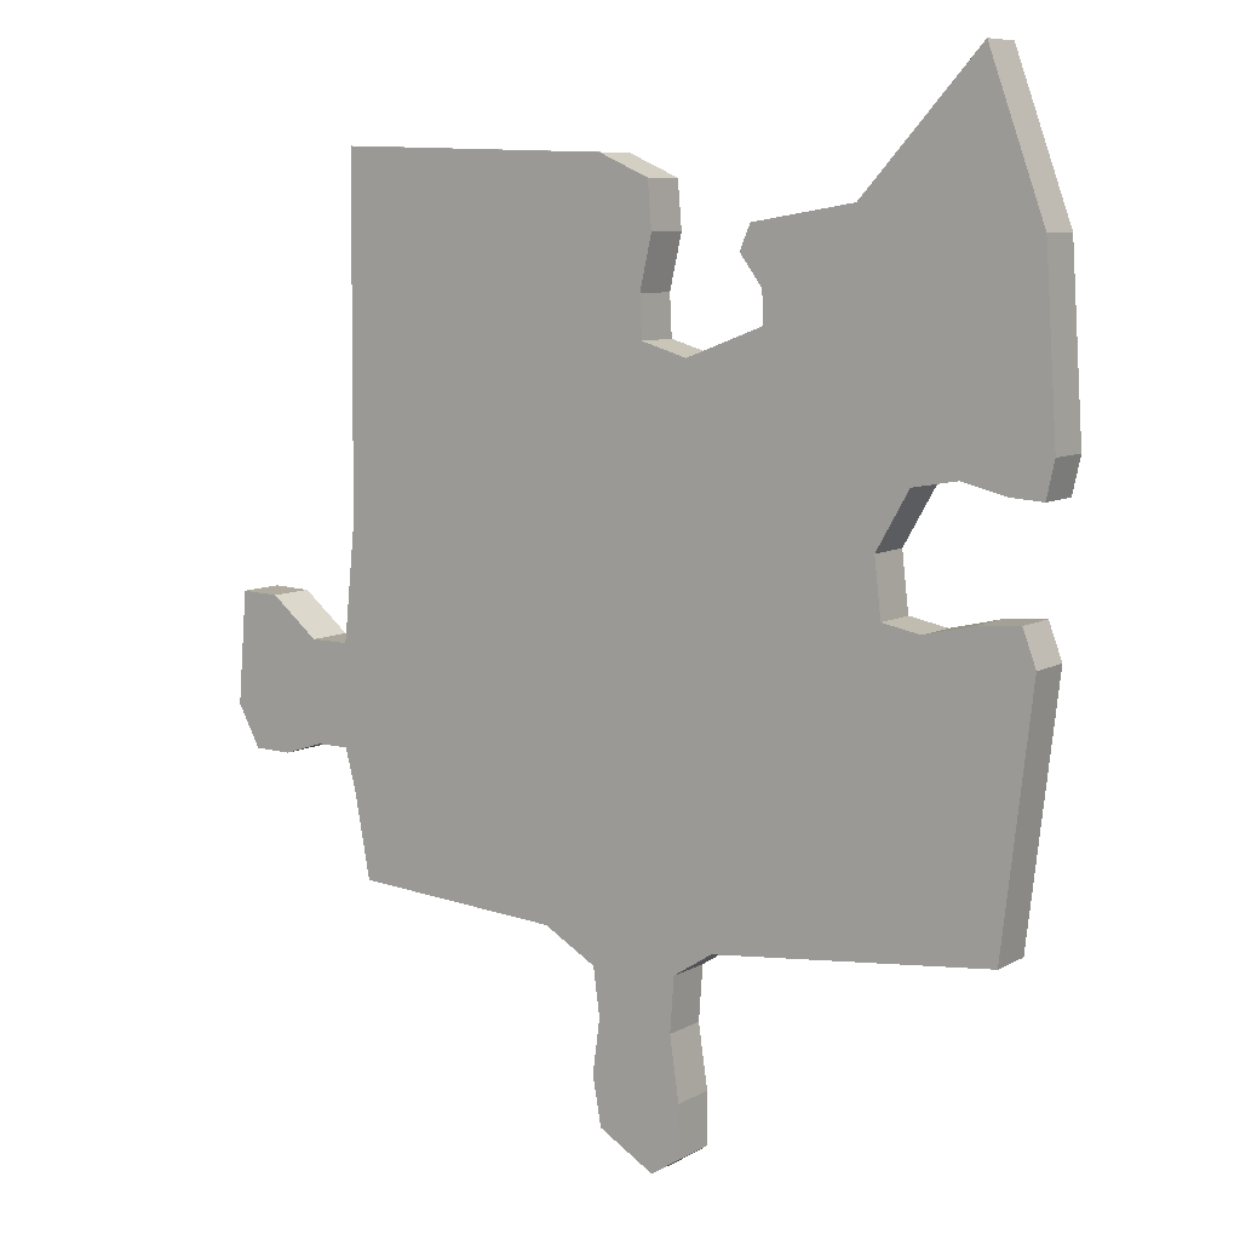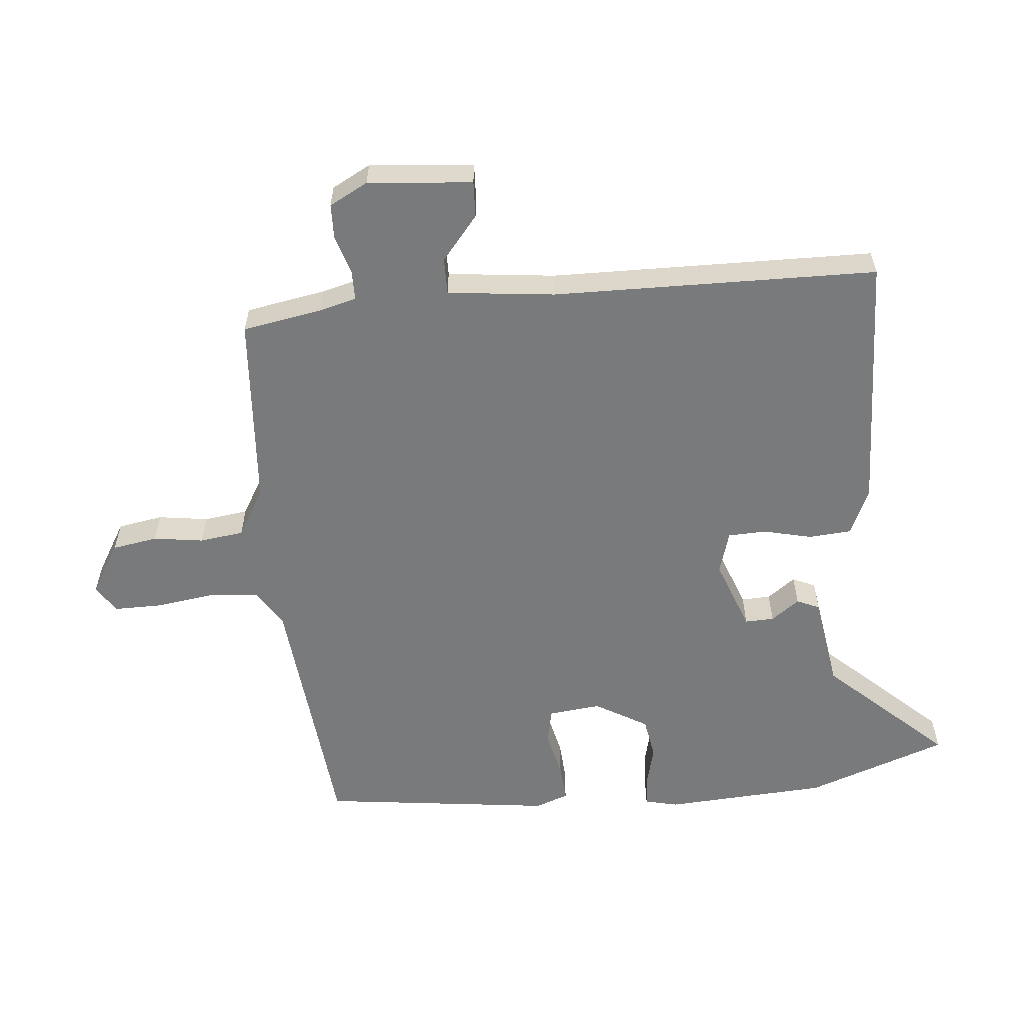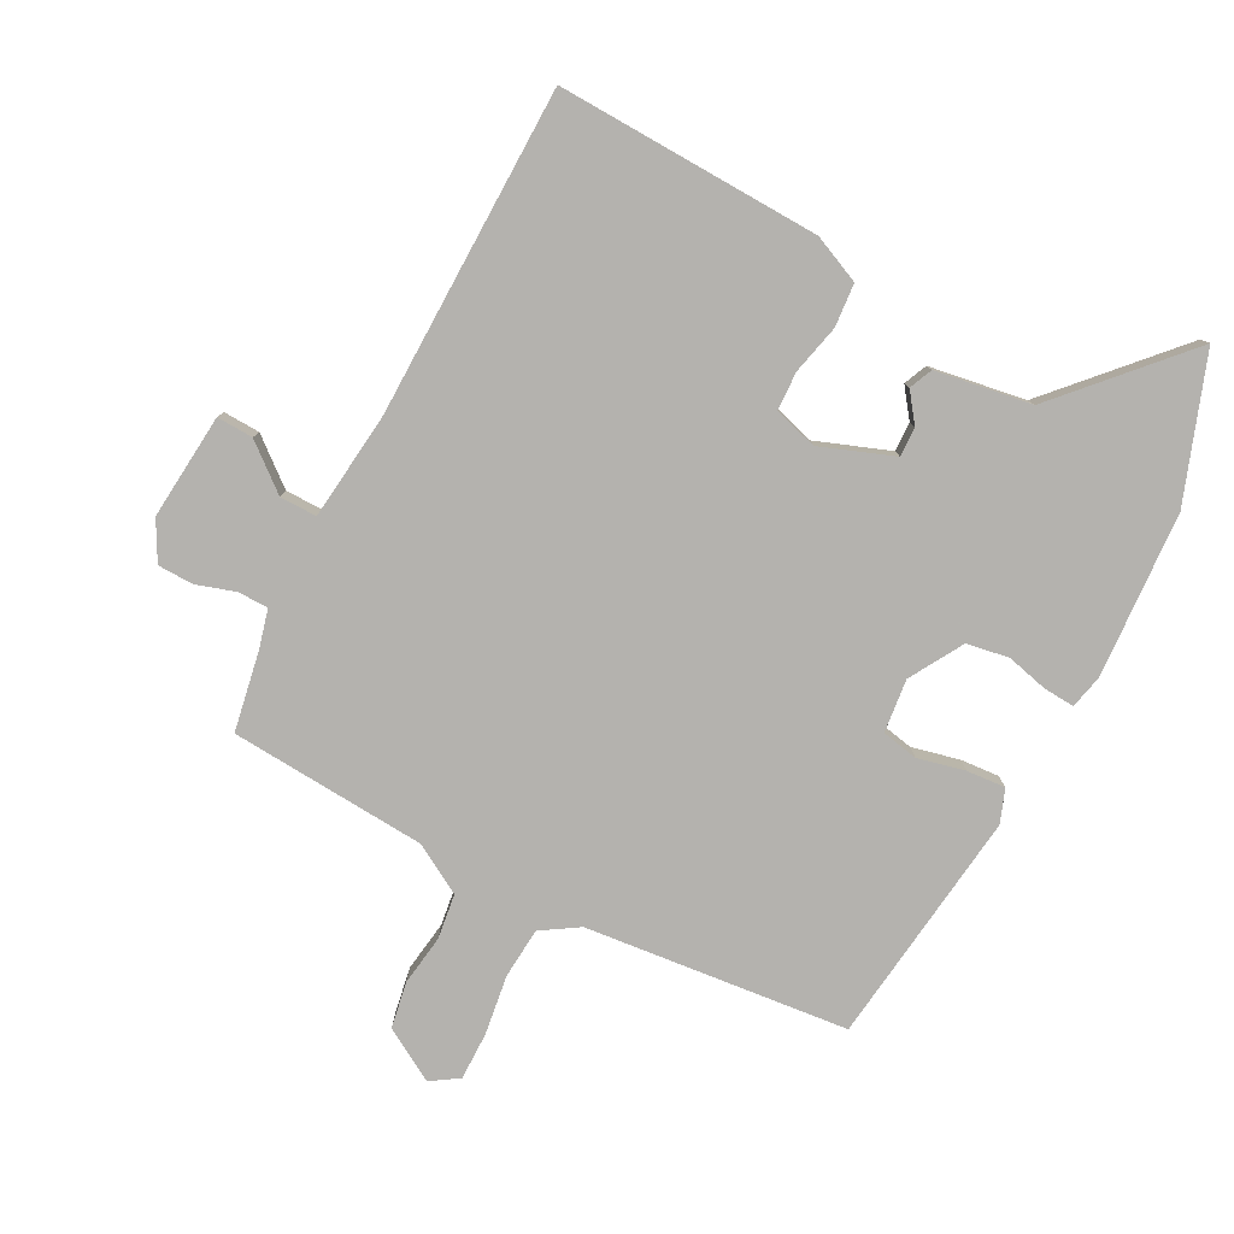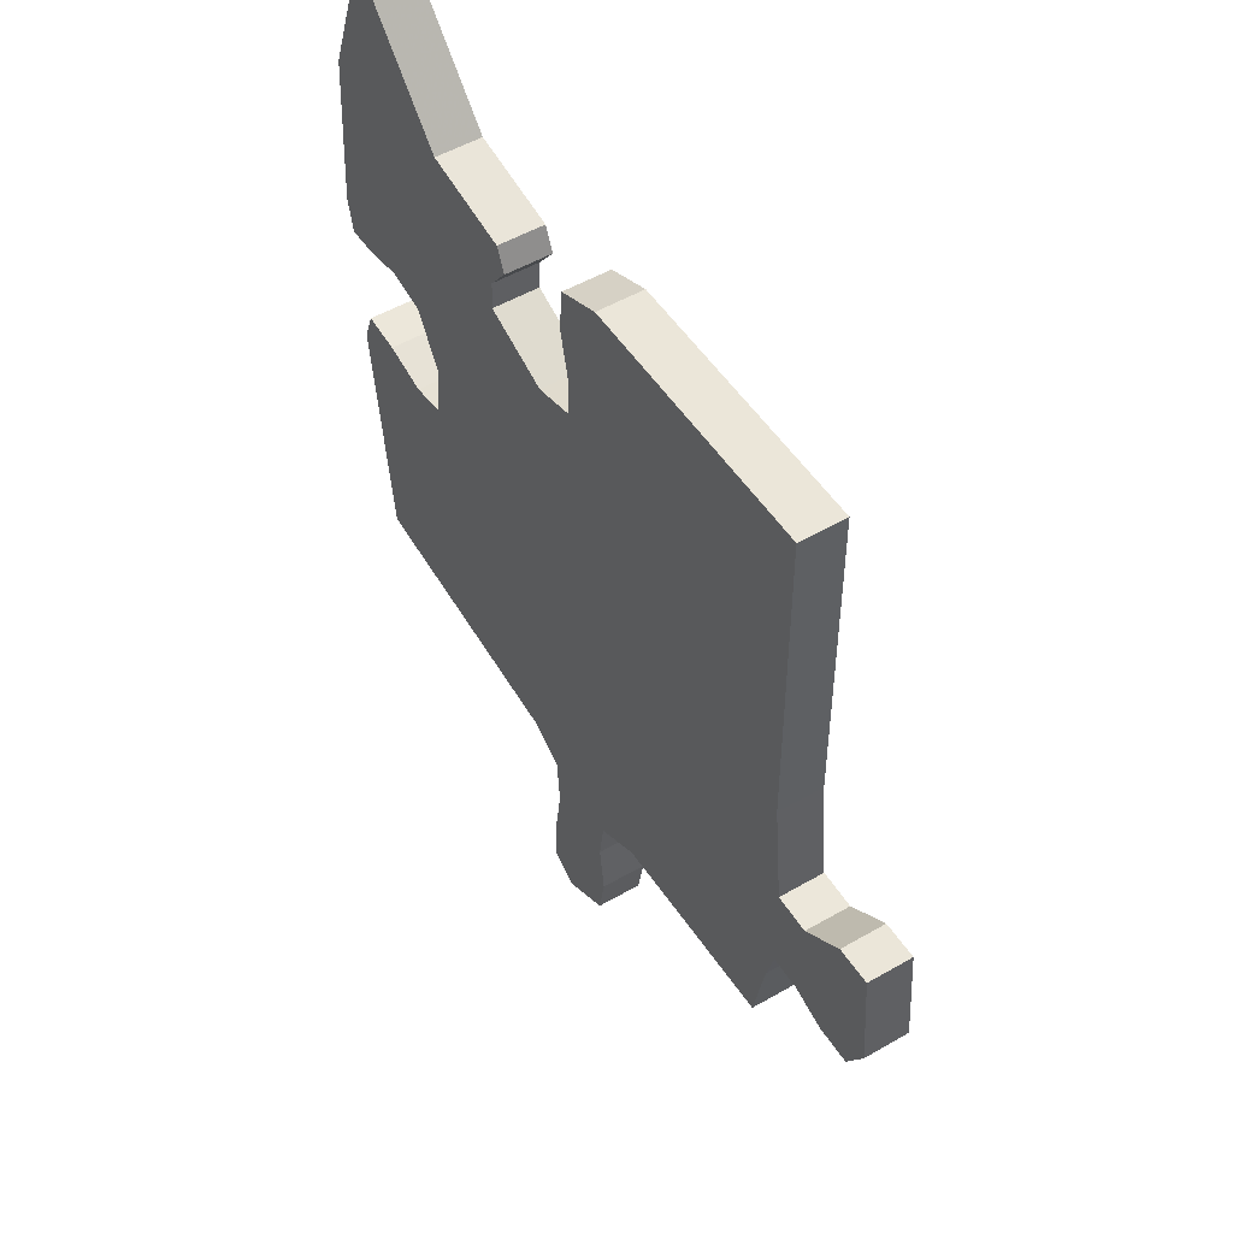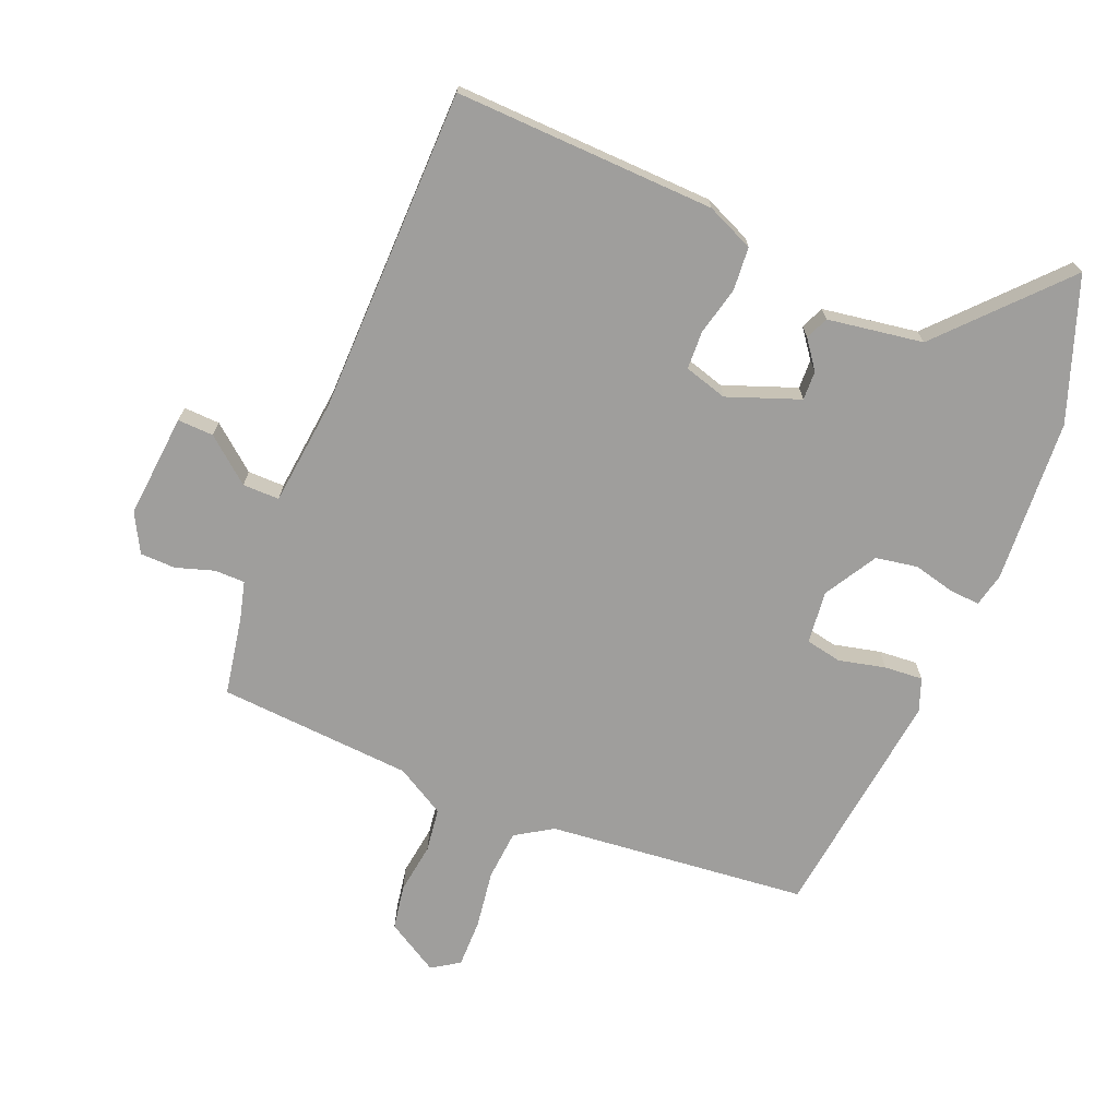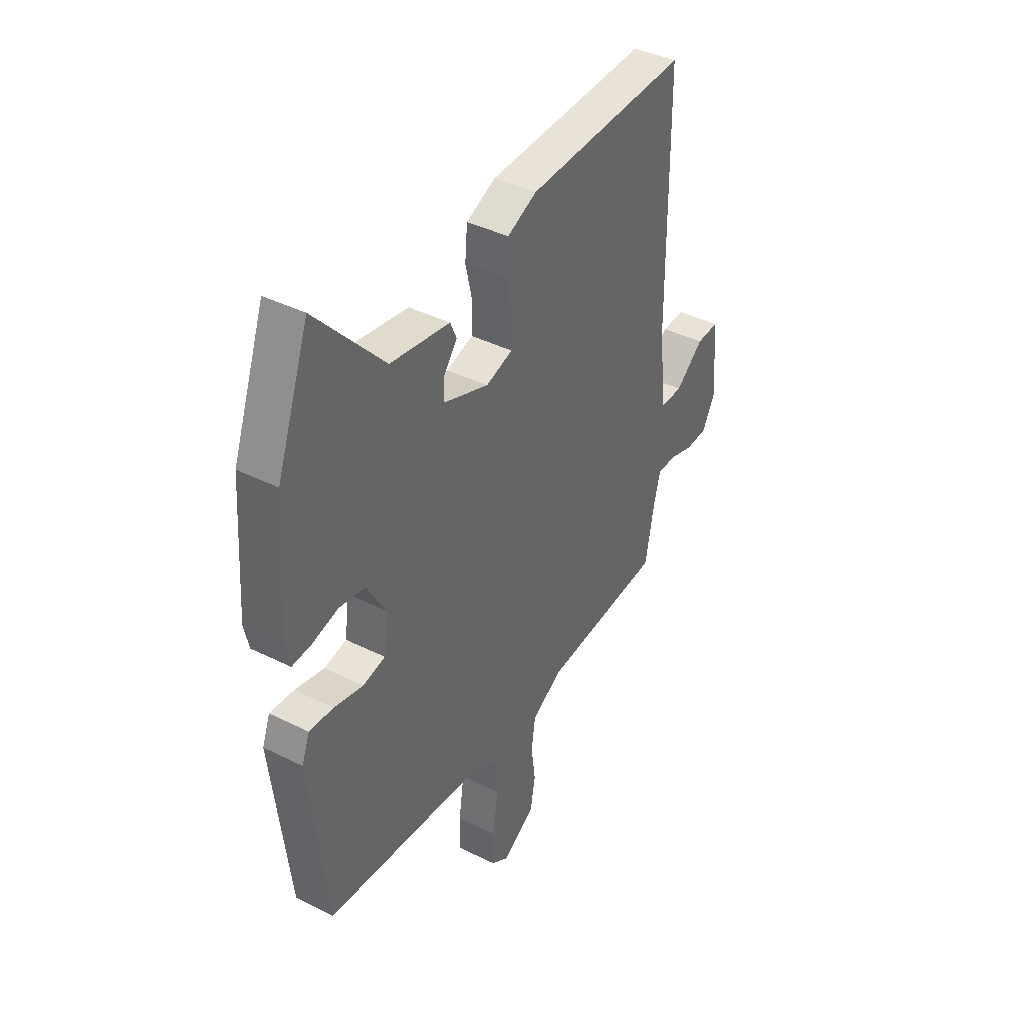
<metadata>
{"format":"obj","ext":"obj","renderer":"f3d","projection":"perspective","resolution":1024,"background":"white","views":[{"elev":8.4,"azim":34.8,"up":"+Z"},{"elev":-58.0,"azim":-85.1,"up":"+Y"},{"elev":-79.8,"azim":-28.0,"up":"+Y"},{"elev":52.5,"azim":-121.8,"up":"+Z"},{"elev":-70.9,"azim":-22.7,"up":"+Y"},{"elev":40.4,"azim":121.5,"up":"+Z"}]}
</metadata>
<code>
v -0.52 0.07 -0.493
v -0.544 0.07 -0.365
v -0.56 0.07 -0.305
v -0.609 0.07 -0.305
v -0.67 0.07 -0.325
v -0.727 0.07 -0.324
v -0.761 0.07 -0.262
v -0.747 0.07 -0.094
v -0.689 0.07 -0.096
v -0.617 0.07 -0.154
v -0.558 0.07 -0.154
v -0.54 0.07 0.019
v -0.536 0.07 0.541
v -0.117 0.07 0.529
v -0.041 0.07 0.496
v -0.035 0.07 0.427
v -0.053 0.07 0.348
v -0.05 0.07 0.287
v 0.019 0.07 0.267
v 0.135 0.07 0.311
v 0.133 0.07 0.358
v 0.099 0.07 0.403
v 0.115 0.07 0.44
v 0.268 0.07 0.465
v 0.443 0.07 0.657
v 0.526 0.07 0.43
v 0.544 0.07 0.166
v 0.532 0.07 0.112
v 0.483 0.07 0.115
v 0.416 0.07 0.131
v 0.349 0.07 0.119
v 0.3 0.07 0.034
v 0.31 0.07 -0.051
v 0.368 0.07 -0.062
v 0.443 0.07 -0.044
v 0.505 0.07 -0.039
v 0.525 0.07 -0.092
v 0.481 0.07 -0.468
v 0.062 0.07 -0.513
v 0.003 0.07 -0.551
v -0.003 0.07 -0.632
v 0.011 0.07 -0.726
v 0.012 0.07 -0.803
v -0.032 0.07 -0.832
v -0.116 0.07 -0.783
v -0.129 0.07 -0.71
v -0.118 0.07 -0.629
v -0.128 0.07 -0.558
v -0.207 0.07 -0.513
v -0.52 0 -0.493
v -0.544 0 -0.365
v -0.56 0 -0.305
v -0.609 0 -0.305
v -0.67 0 -0.325
v -0.727 0 -0.324
v -0.761 0 -0.262
v -0.747 0 -0.094
v -0.689 0 -0.096
v -0.617 0 -0.154
v -0.558 0 -0.154
v -0.54 0 0.019
v -0.536 0 0.541
v -0.117 0 0.529
v -0.041 0 0.496
v -0.035 0 0.427
v -0.053 0 0.348
v -0.05 0 0.287
v 0.019 0 0.267
v 0.135 0 0.311
v 0.133 0 0.358
v 0.099 0 0.403
v 0.115 0 0.44
v 0.268 0 0.465
v 0.443 0 0.657
v 0.526 0 0.43
v 0.544 0 0.166
v 0.532 0 0.112
v 0.483 0 0.115
v 0.416 0 0.131
v 0.349 0 0.119
v 0.3 0 0.034
v 0.31 0 -0.051
v 0.368 0 -0.062
v 0.443 0 -0.044
v 0.505 0 -0.039
v 0.525 0 -0.092
v 0.481 0 -0.468
v 0.062 0 -0.513
v 0.003 0 -0.551
v -0.003 0 -0.632
v 0.011 0 -0.726
v 0.012 0 -0.803
v -0.032 0 -0.832
v -0.116 0 -0.783
v -0.129 0 -0.71
v -0.118 0 -0.629
v -0.128 0 -0.558
v -0.207 0 -0.513
f 44 45 46 47
f 44 47 48
f 41 42 43 44
f 40 41 44 48
f 39 40 48 49
f 34 35 36 37
f 33 34 37 38
f 27 28 29 30
f 27 30 31
f 24 25 26 27
f 24 27 31
f 21 22 23 24
f 20 21 24 31
f 19 20 31 32
f 14 15 16 17
f 12 13 14 17
f 11 12 17 18
f 7 8 9 10
f 7 10 11
f 4 5 6 7
f 3 4 7 11
f 2 3 11 18
f 33 38 39 49
f 19 32 33 49
f 18 19 49
f 1 2 18 49
f 96 95 94 93
f 97 96 93
f 93 92 91 90
f 97 93 90 89
f 98 97 89 88
f 86 85 84 83
f 87 86 83 82
f 79 78 77 76
f 80 79 76
f 76 75 74 73
f 80 76 73
f 73 72 71 70
f 80 73 70 69
f 81 80 69 68
f 66 65 64 63
f 66 63 62 61
f 67 66 61 60
f 59 58 57 56
f 60 59 56
f 56 55 54 53
f 60 56 53 52
f 67 60 52 51
f 98 88 87 82
f 98 82 81 68
f 98 68 67
f 98 67 51 50
f 1 50 51 2
f 2 51 52 3
f 3 52 53 4
f 4 53 54 5
f 5 54 55 6
f 6 55 56 7
f 7 56 57 8
f 8 57 58 9
f 9 58 59 10
f 10 59 60 11
f 11 60 61 12
f 12 61 62 13
f 13 62 63 14
f 14 63 64 15
f 15 64 65 16
f 16 65 66 17
f 17 66 67 18
f 18 67 68 19
f 19 68 69 20
f 20 69 70 21
f 21 70 71 22
f 22 71 72 23
f 23 72 73 24
f 24 73 74 25
f 25 74 75 26
f 26 75 76 27
f 27 76 77 28
f 28 77 78 29
f 29 78 79 30
f 30 79 80 31
f 31 80 81 32
f 32 81 82 33
f 33 82 83 34
f 34 83 84 35
f 35 84 85 36
f 36 85 86 37
f 37 86 87 38
f 38 87 88 39
f 39 88 89 40
f 40 89 90 41
f 41 90 91 42
f 42 91 92 43
f 43 92 93 44
f 44 93 94 45
f 45 94 95 46
f 46 95 96 47
f 47 96 97 48
f 48 97 98 49
f 49 98 50 1

</code>
